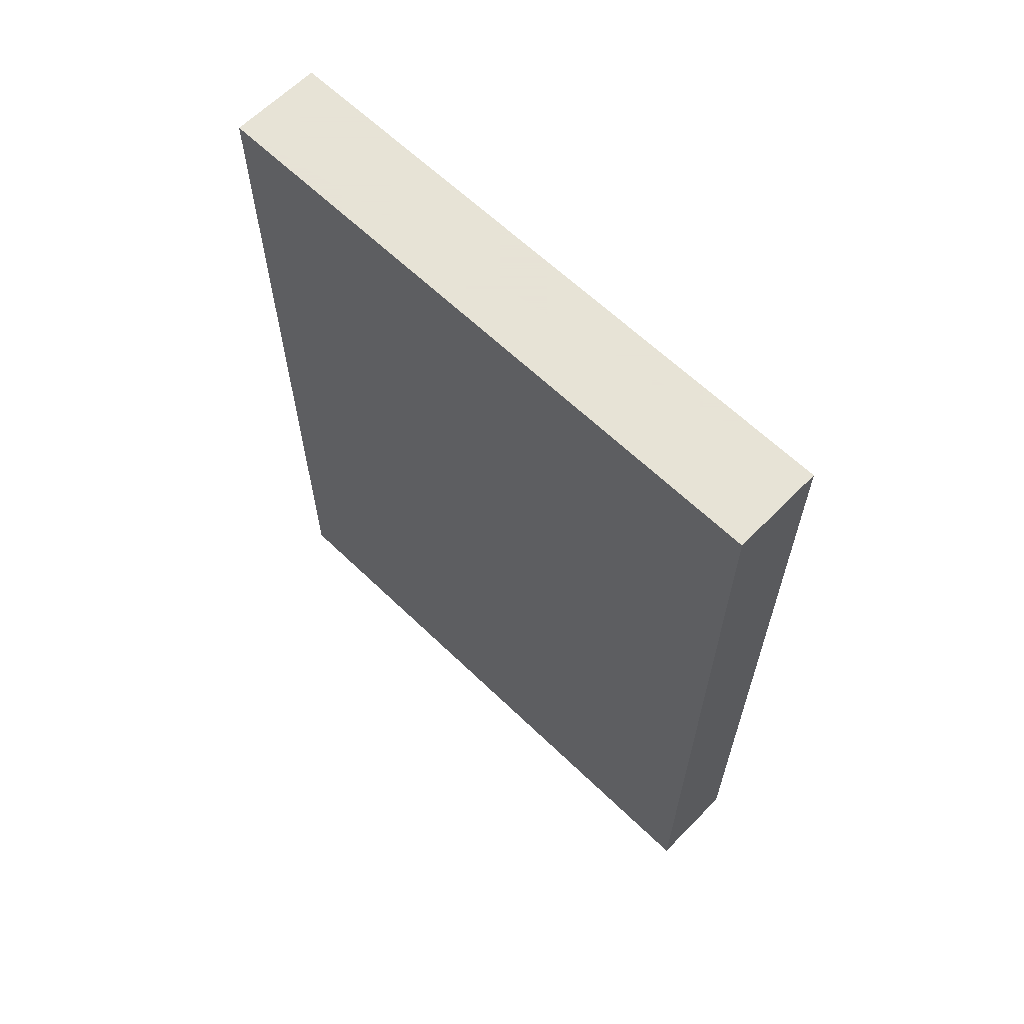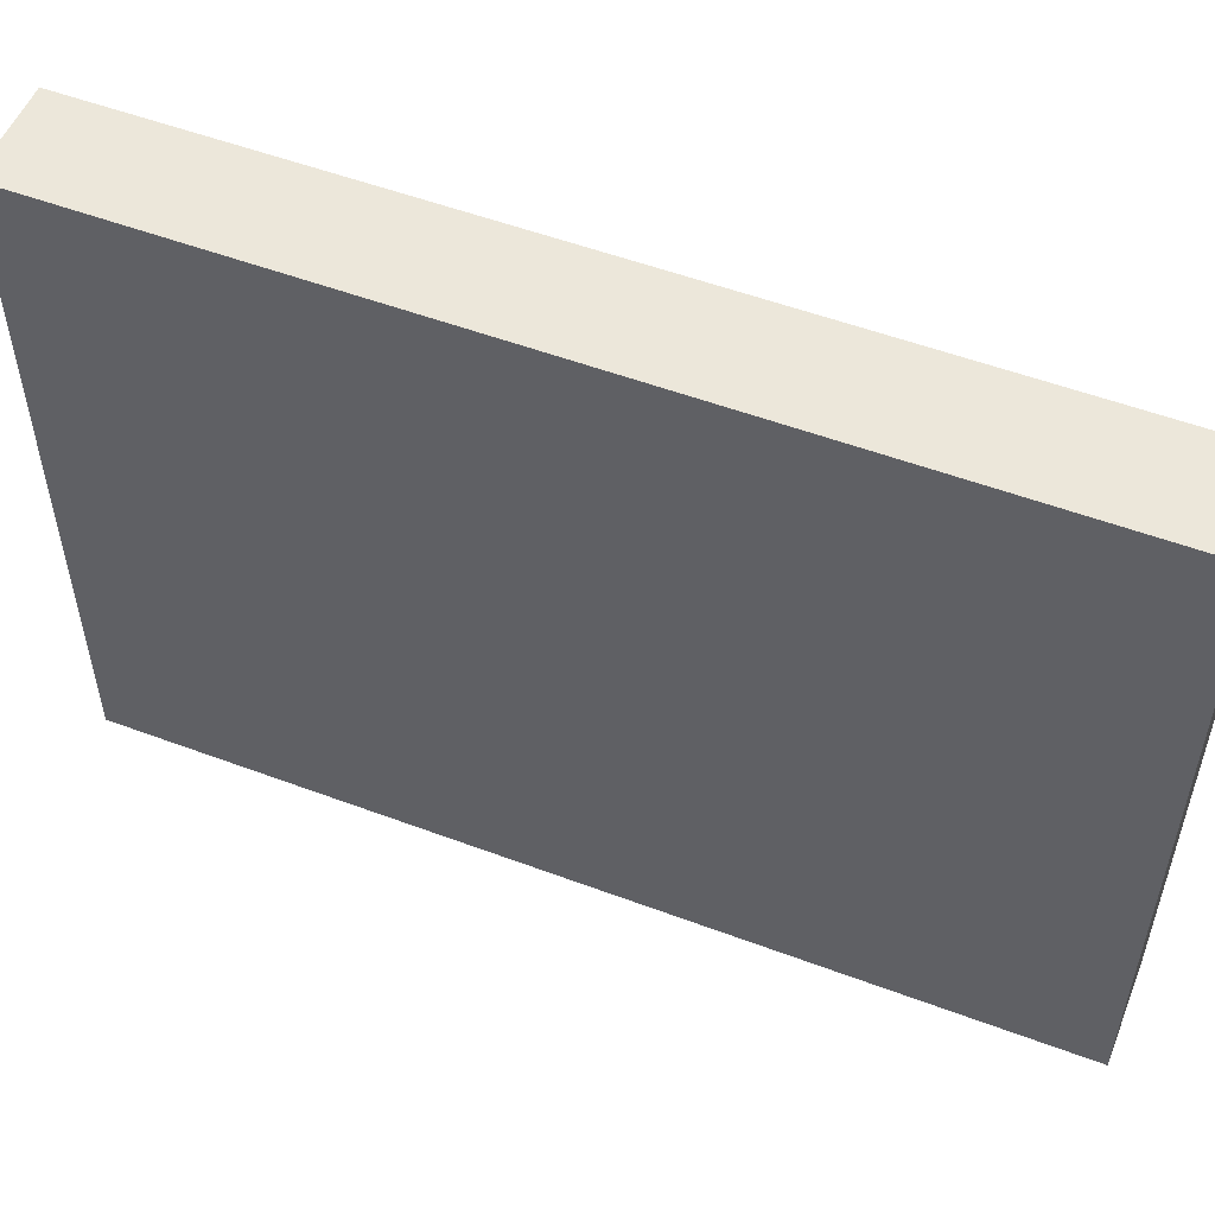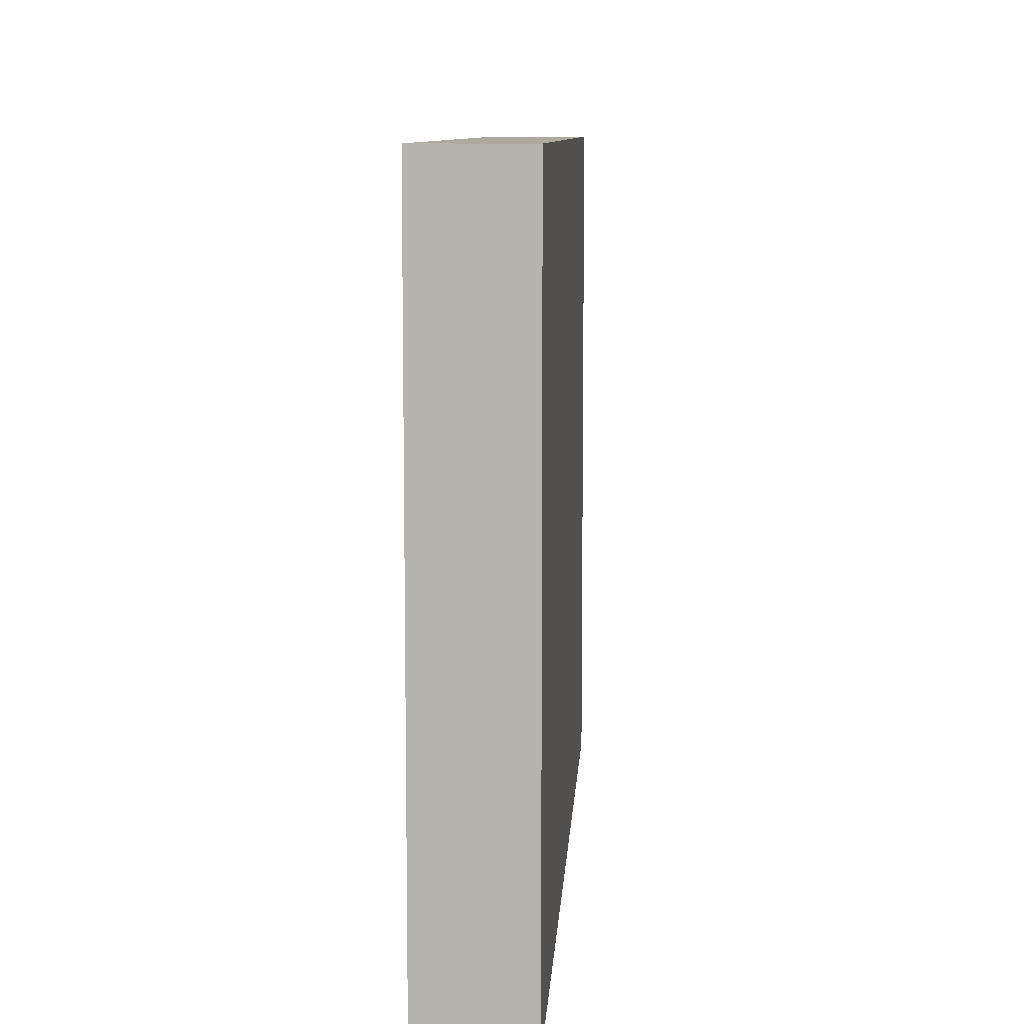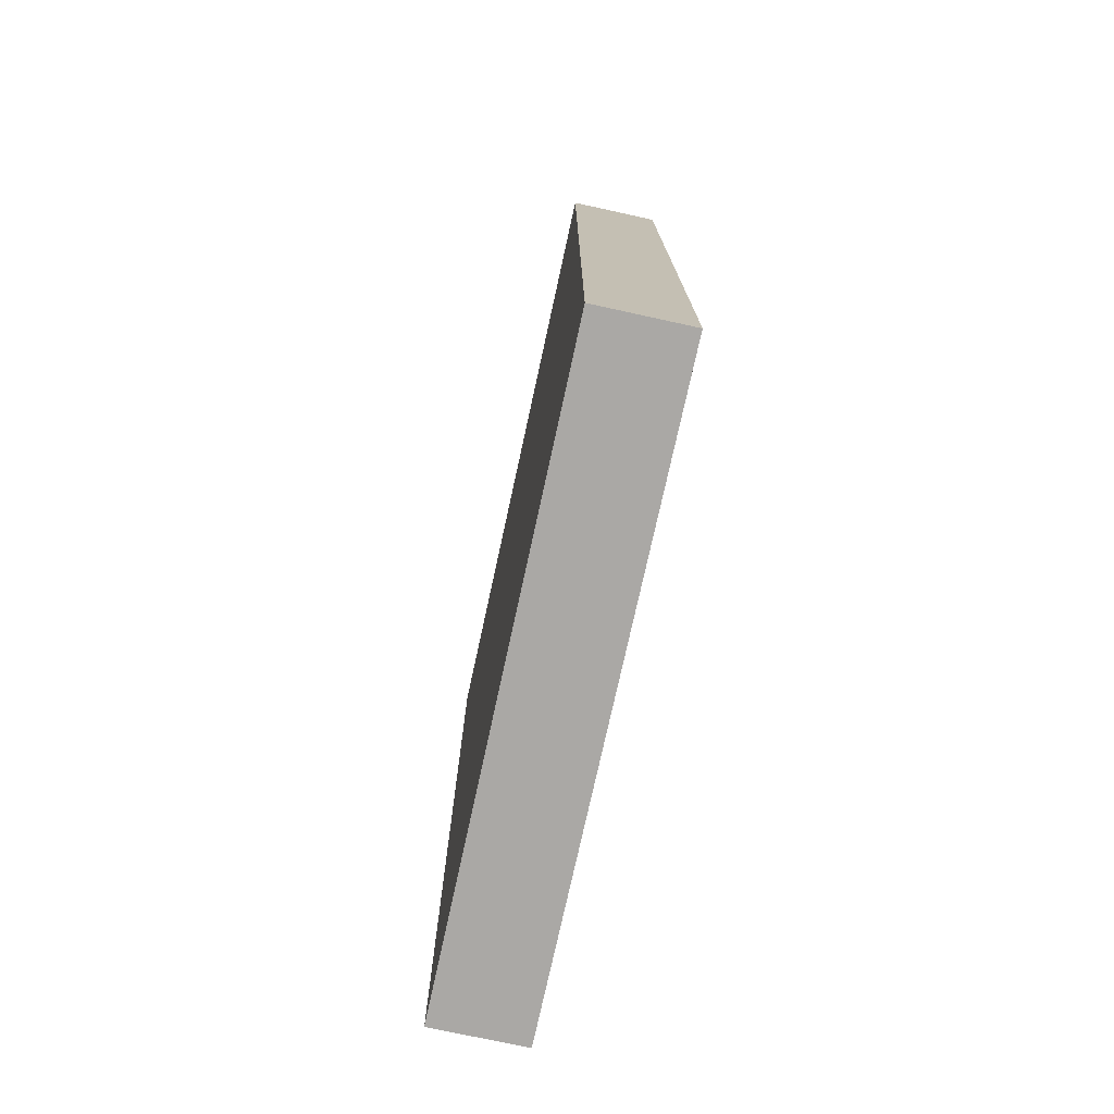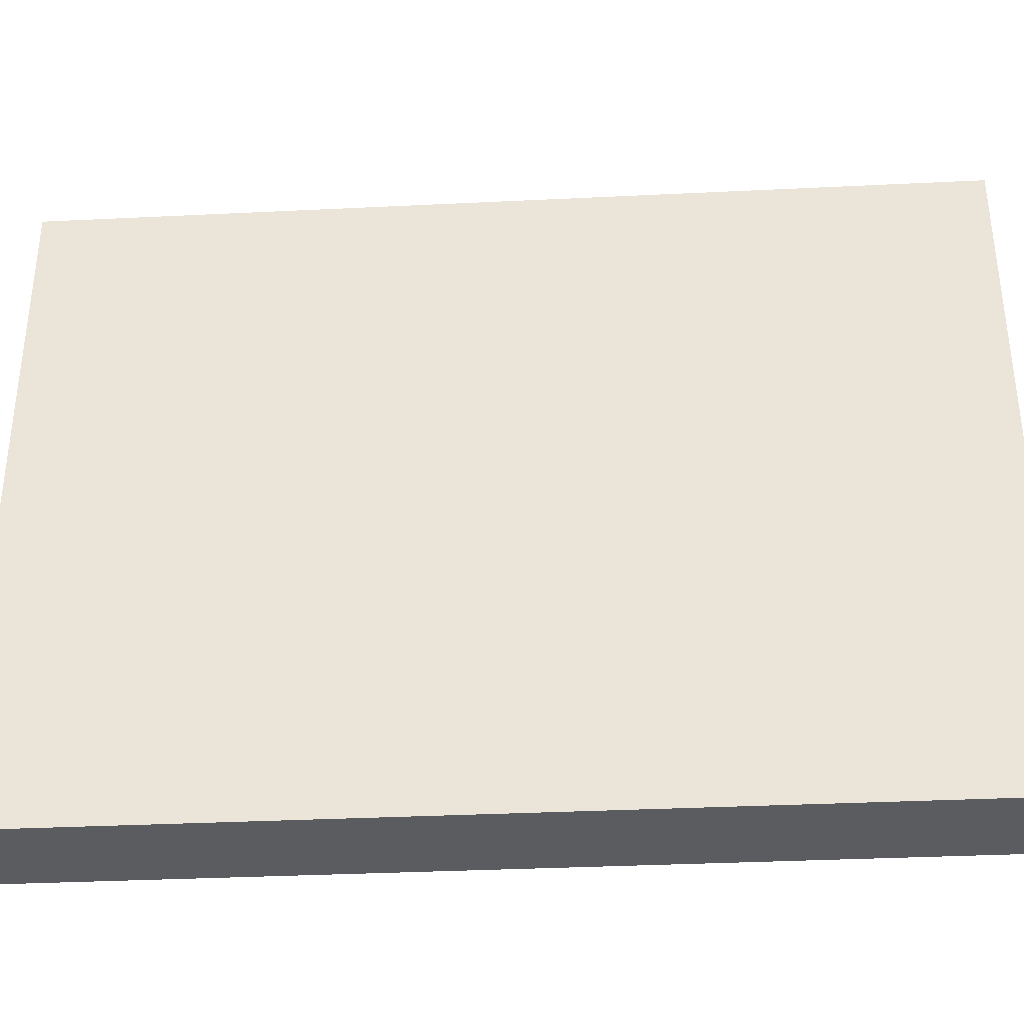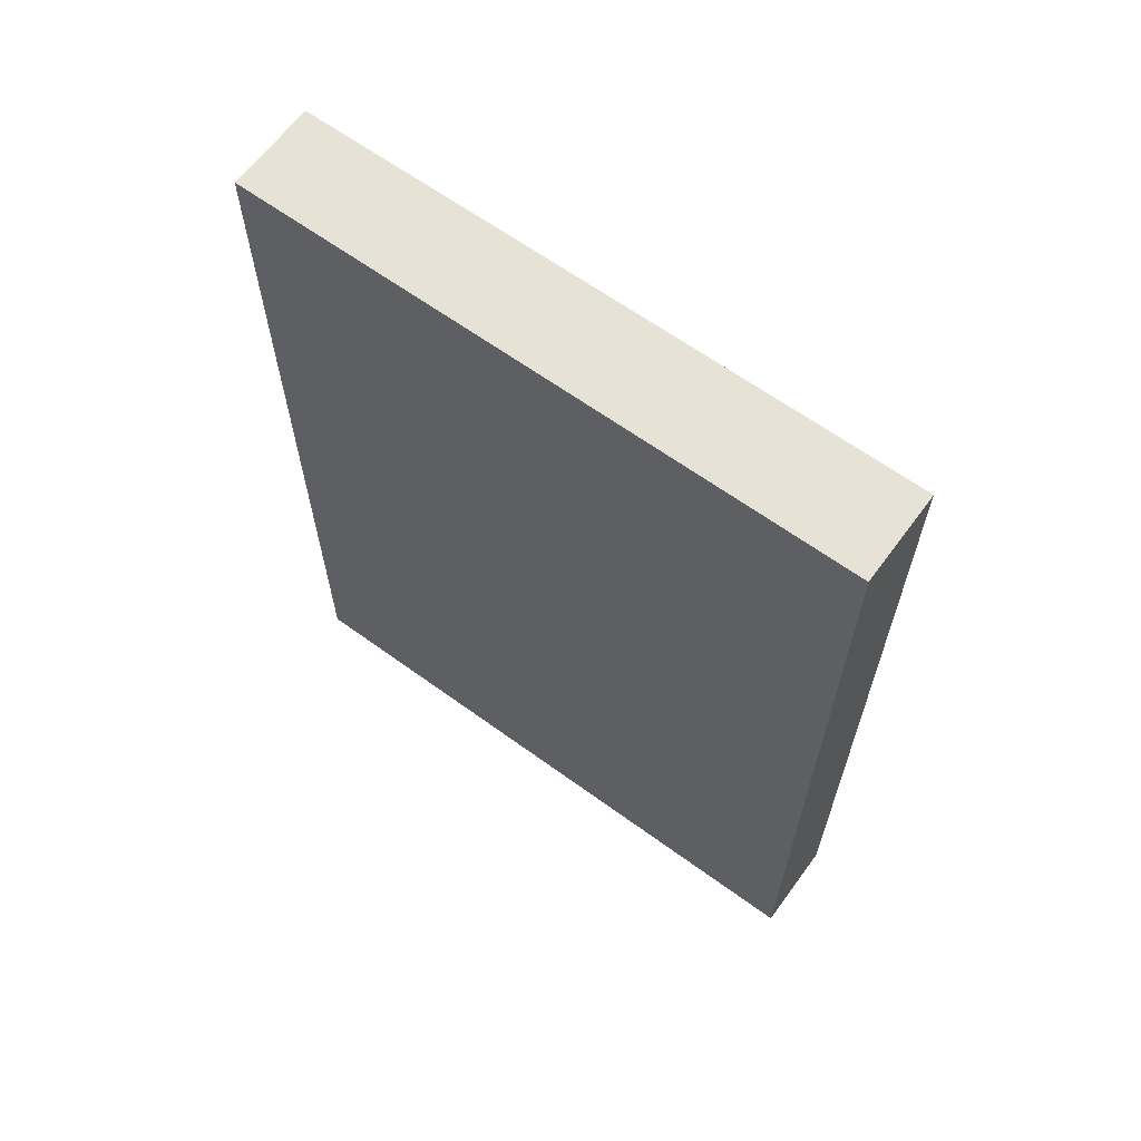
<metadata>
{"format":"obj","ext":"obj","renderer":"f3d","projection":"perspective","resolution":1024,"background":"white","views":[{"elev":62.8,"azim":-45.7,"up":"+Y"},{"elev":53.5,"azim":111.8,"up":"+Z"},{"elev":9.1,"azim":3.5,"up":"+Z"},{"elev":-75.1,"azim":167.7,"up":"+Y"},{"elev":-35.2,"azim":-86.3,"up":"+Z"},{"elev":63.6,"azim":126.3,"up":"+Y"}]}
</metadata>
<code>
v -0.2 -0.35 -0.35
v -0.2 -0.35 2.35
v -0.2 3.35 2.35
v -0.2 3.35 -0.35
v 0.2 -0.35 -0.35
v 0.2 -0.35 2.35
v 0.2 3.35 2.35
v 0.2 3.35 -0.35
f 3 1 2
f 5 2 1
f 6 3 2
f 7 4 3
f 5 7 6
f 8 1 4
f 3 4 1
f 5 6 2
f 6 7 3
f 7 8 4
f 5 8 7
f 8 5 1

</code>
